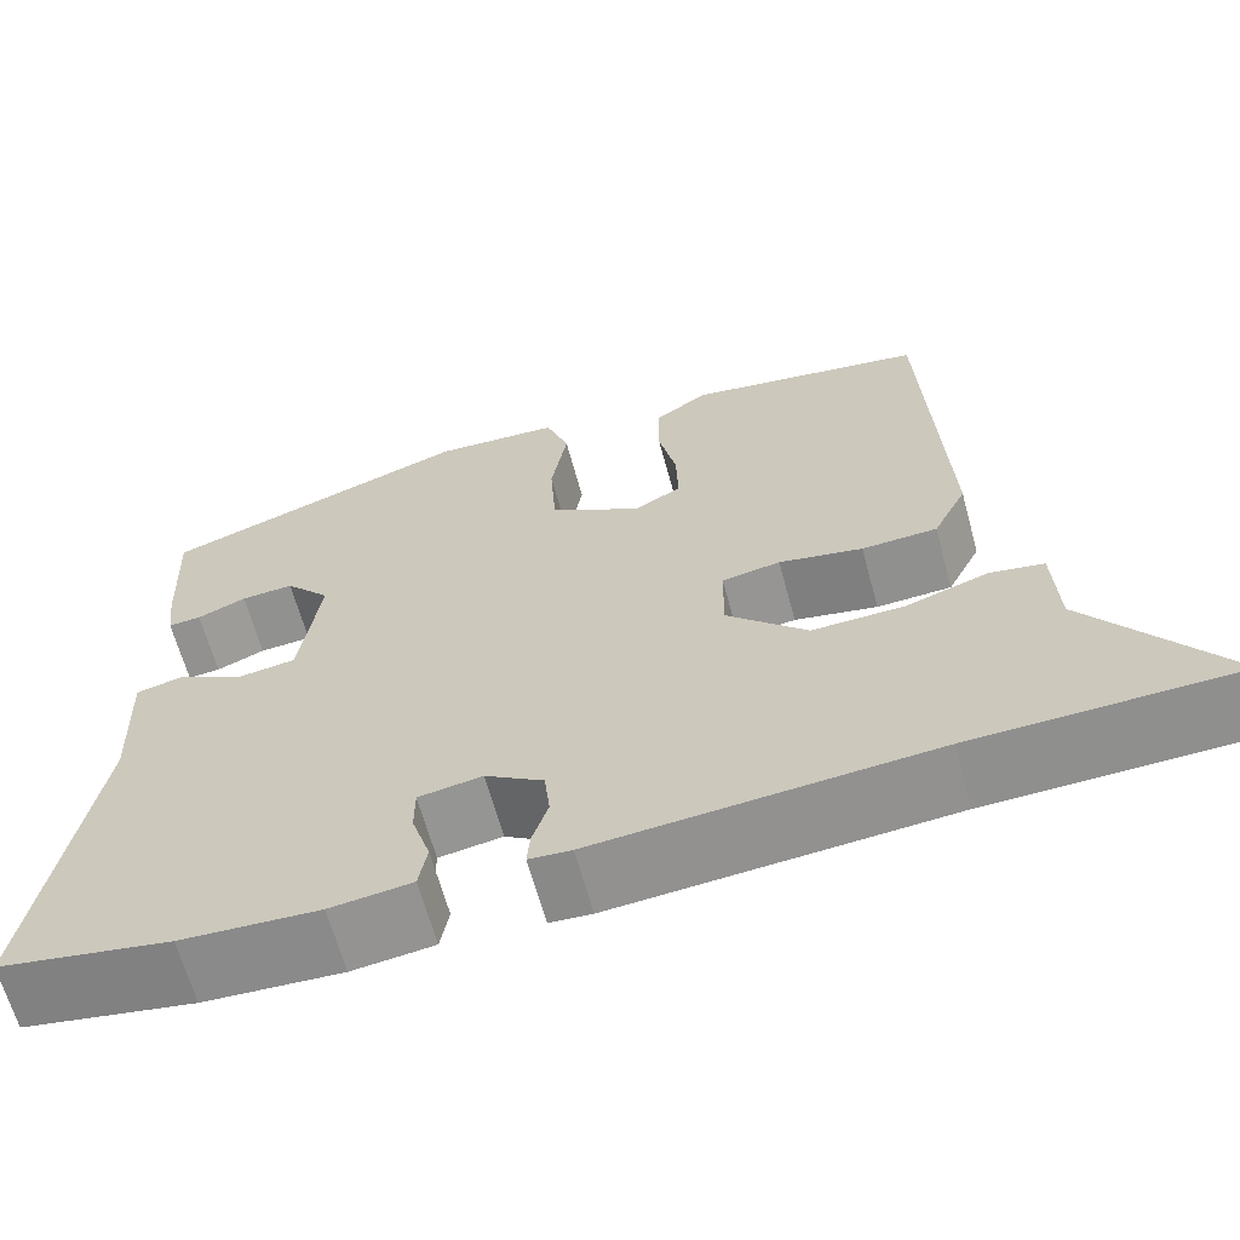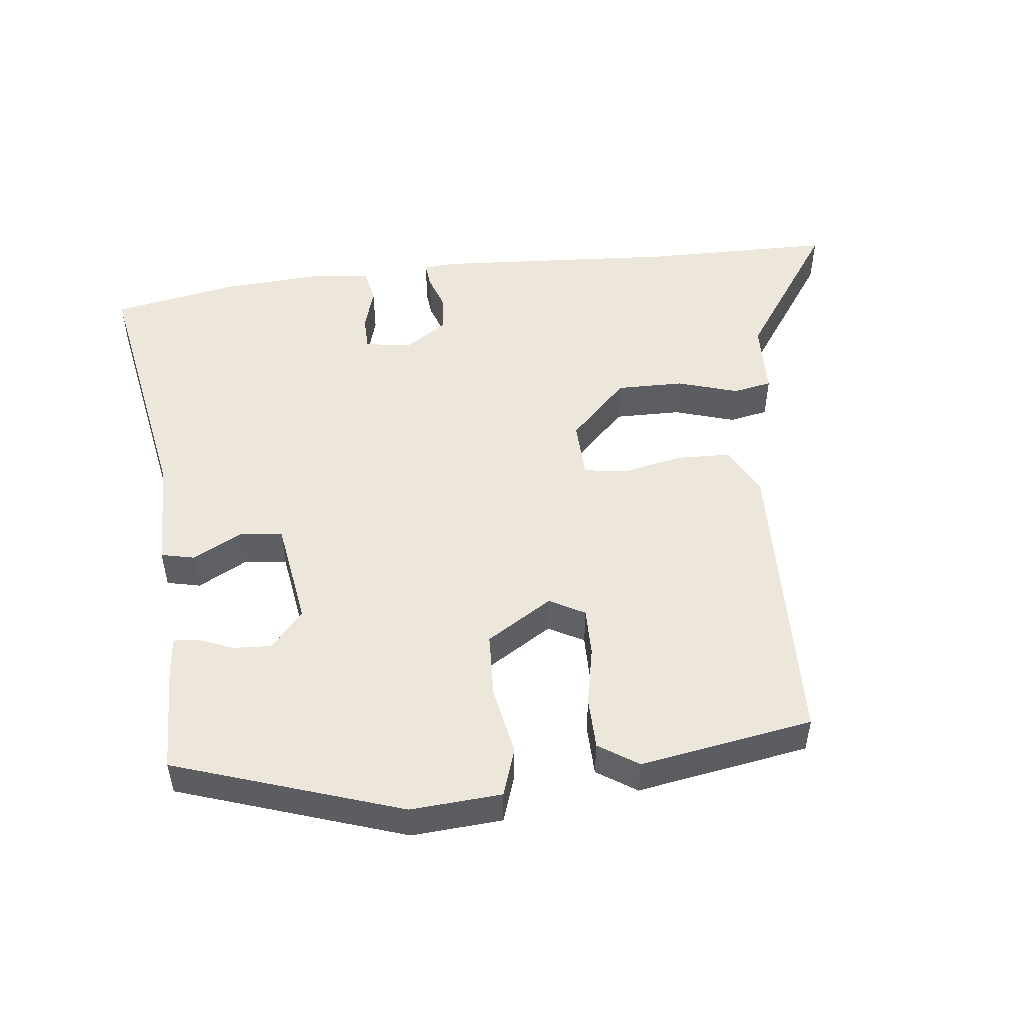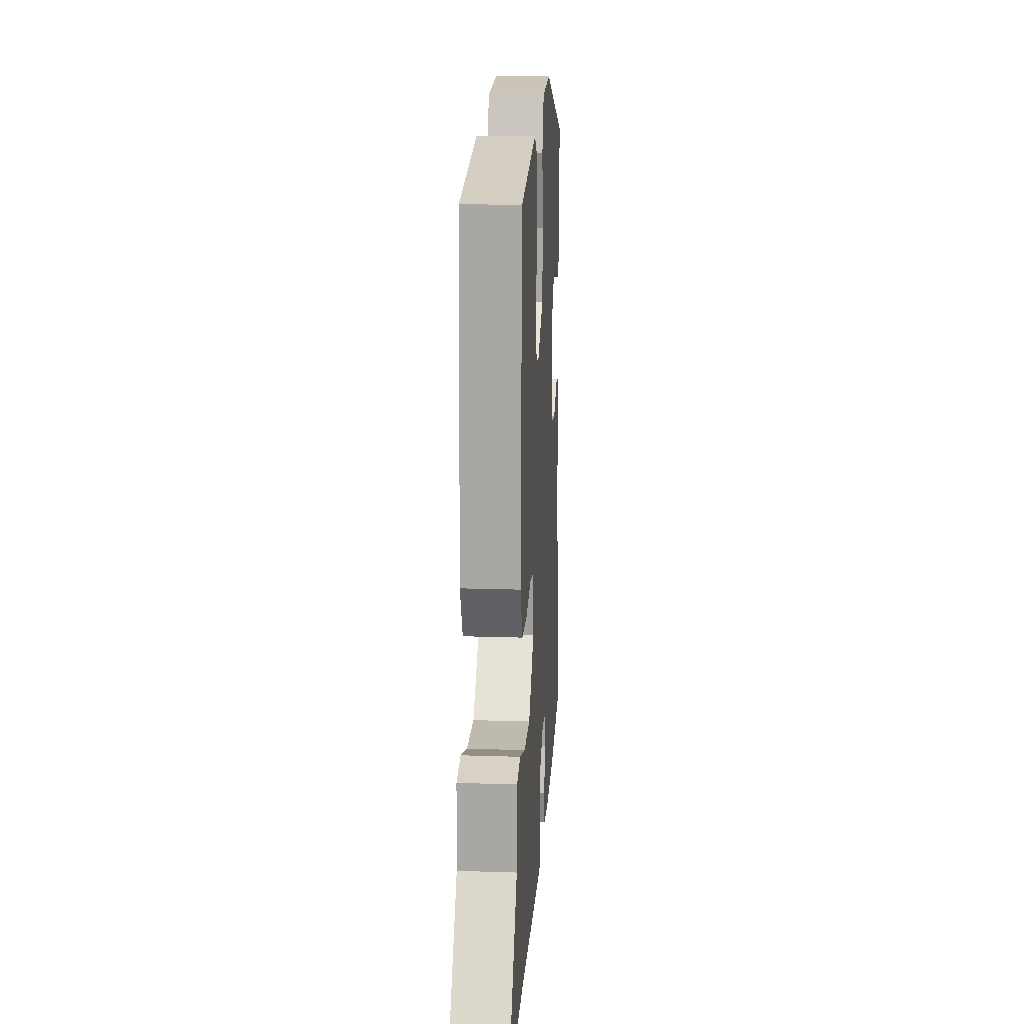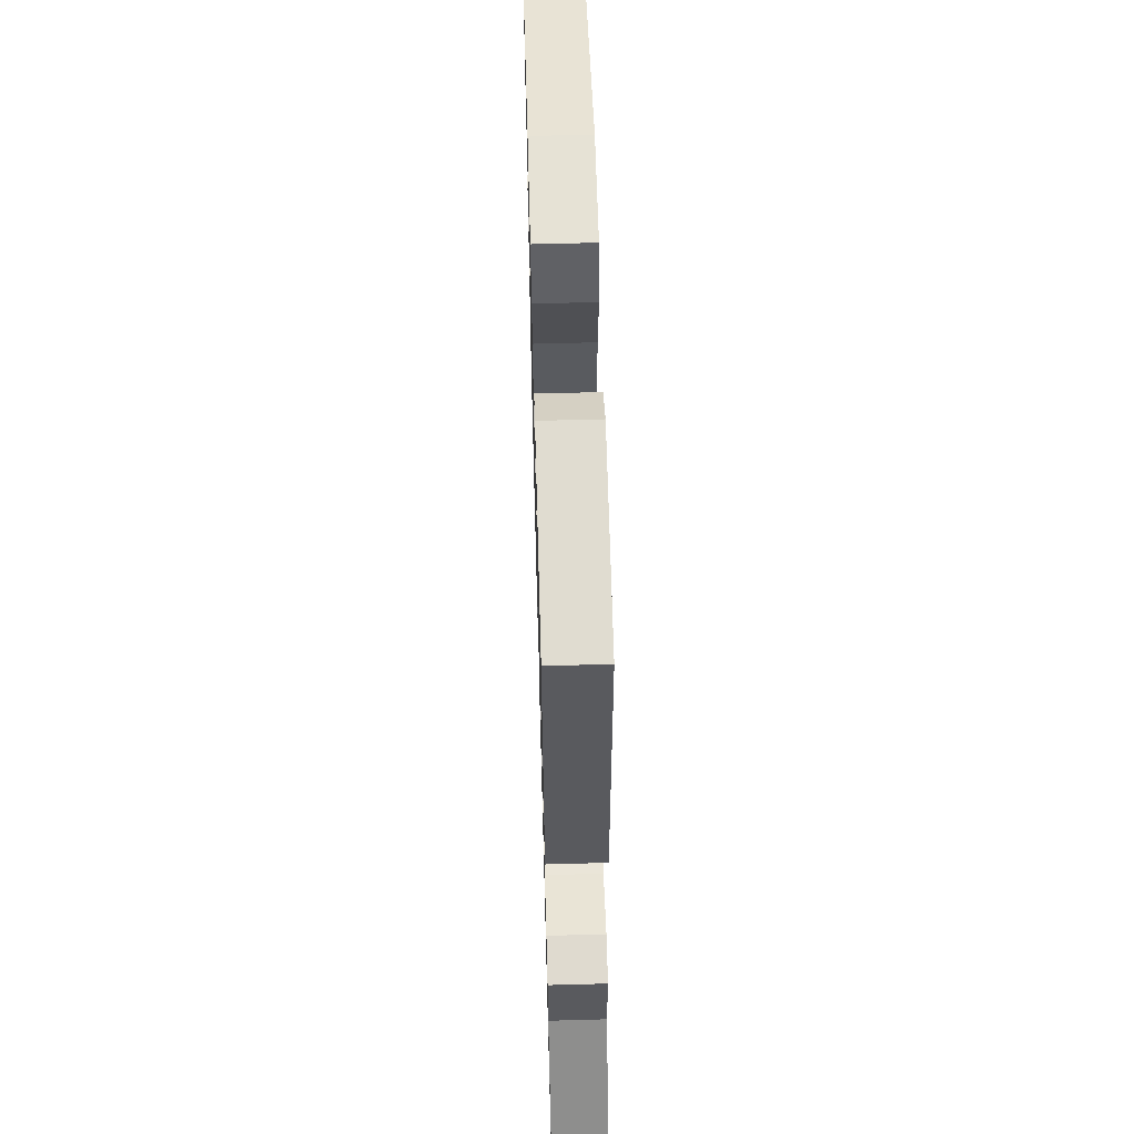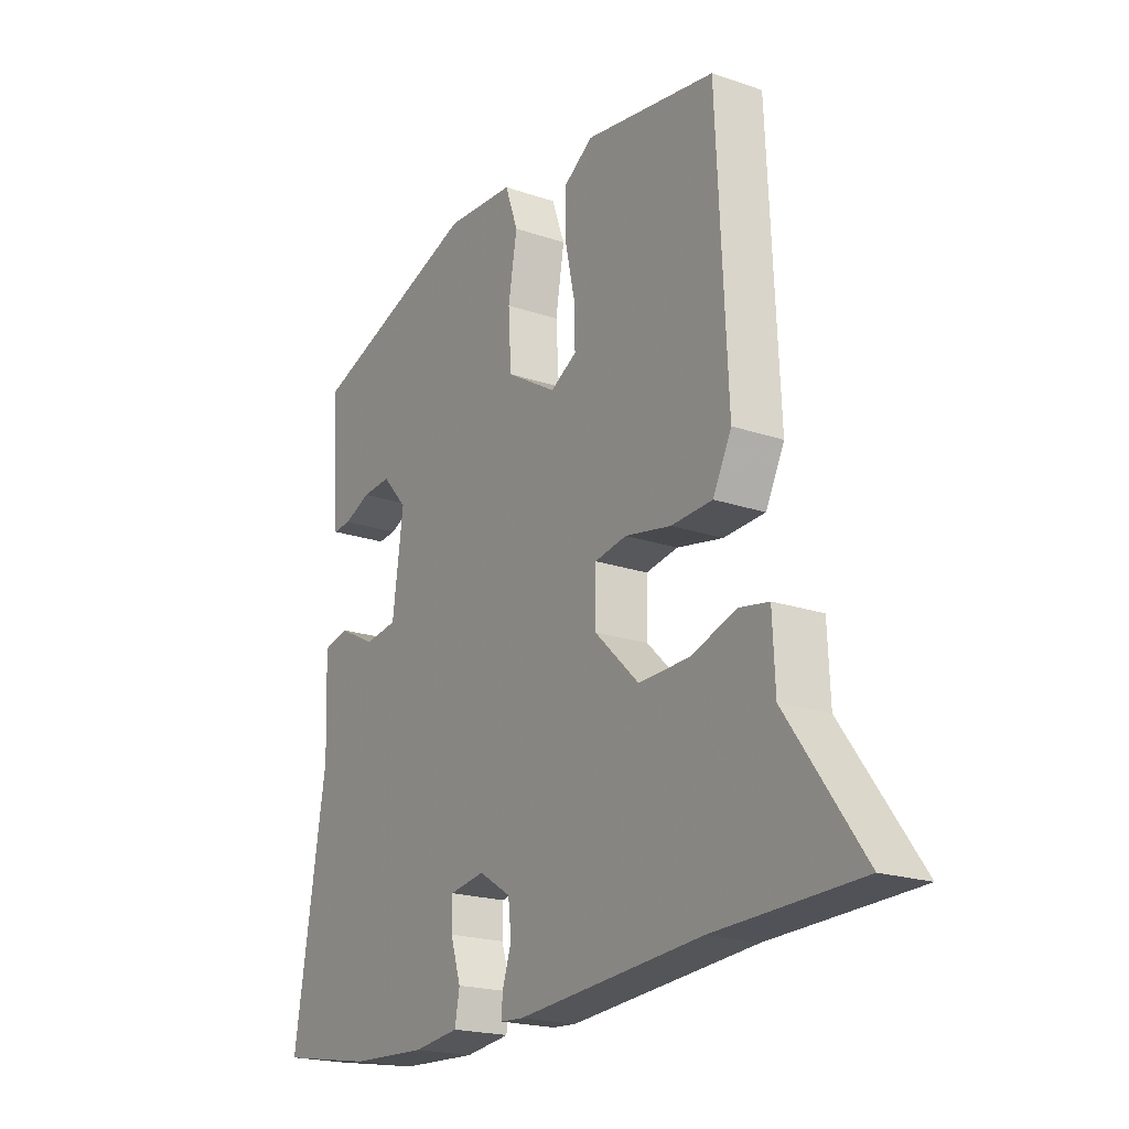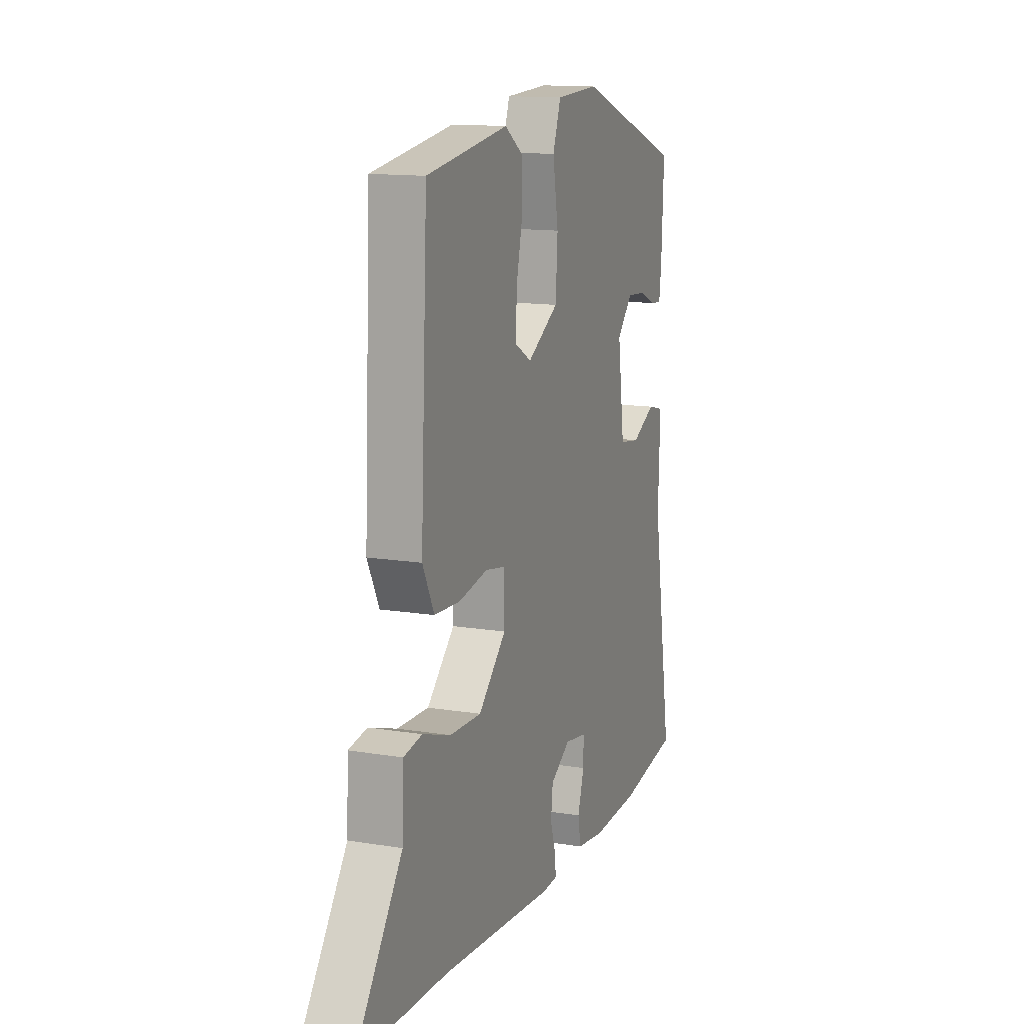
<metadata>
{"format":"obj","ext":"obj","renderer":"f3d","projection":"perspective","resolution":1024,"background":"white","views":[{"elev":-64.5,"azim":15.2,"up":"+Z"},{"elev":50.5,"azim":-7.6,"up":"+Y"},{"elev":17.4,"azim":93.7,"up":"+Z"},{"elev":61.0,"azim":88.4,"up":"+Z"},{"elev":-20.2,"azim":57.8,"up":"+Z"},{"elev":13.3,"azim":110.5,"up":"+Z"}]}
</metadata>
<code>
v -0.475 0.07 0.426
v -0.146 0.07 0.543
v -0.013 0.07 0.536
v 0.012 0.07 0.466
v -0.005 0.07 0.366
v 0.001 0.07 0.27
v 0.098 0.07 0.212
v 0.149 0.07 0.241
v 0.147 0.07 0.312
v 0.128 0.07 0.398
v 0.128 0.07 0.474
v 0.185 0.07 0.513
v 0.438 0.07 0.475
v 0.459 0.07 0.034
v 0.423 0.07 -0.038
v 0.343 0.07 -0.042
v 0.254 0.07 -0.025
v 0.192 0.07 -0.036
v 0.191 0.07 -0.121
v 0.277 0.07 -0.204
v 0.375 0.07 -0.201
v 0.463 0.07 -0.172
v 0.52 0.07 -0.182
v 0.525 0.07 -0.291
v 0.671 0.07 -0.495
v 0.393 0.07 -0.503
v 0.036 0.07 -0.532
v -0.009 0.07 -0.529
v -0.006 0.07 -0.493
v 0.011 0.07 -0.44
v 0.005 0.07 -0.386
v -0.057 0.07 -0.347
v -0.125 0.07 -0.358
v -0.125 0.07 -0.408
v -0.105 0.07 -0.472
v -0.114 0.07 -0.522
v -0.201 0.07 -0.533
v -0.348 0.07 -0.526
v -0.531 0.07 -0.495
v -0.469 0.07 -0.113
v -0.475 0.07 0.047
v -0.426 0.07 0.059
v -0.354 0.07 0.022
v -0.291 0.07 0.031
v -0.27 0.07 0.186
v -0.318 0.07 0.24
v -0.374 0.07 0.236
v -0.426 0.07 0.214
v -0.461 0.07 0.211
v -0.468 0.07 0.269
v -0.475 0 0.426
v -0.146 0 0.543
v -0.013 0 0.536
v 0.012 0 0.466
v -0.005 0 0.366
v 0.001 0 0.27
v 0.098 0 0.212
v 0.149 0 0.241
v 0.147 0 0.312
v 0.128 0 0.398
v 0.128 0 0.474
v 0.185 0 0.513
v 0.438 0 0.475
v 0.459 0 0.034
v 0.423 0 -0.038
v 0.343 0 -0.042
v 0.254 0 -0.025
v 0.192 0 -0.036
v 0.191 0 -0.121
v 0.277 0 -0.204
v 0.375 0 -0.201
v 0.463 0 -0.172
v 0.52 0 -0.182
v 0.525 0 -0.291
v 0.671 0 -0.495
v 0.393 0 -0.503
v 0.036 0 -0.532
v -0.009 0 -0.529
v -0.006 0 -0.493
v 0.011 0 -0.44
v 0.005 0 -0.386
v -0.057 0 -0.347
v -0.125 0 -0.358
v -0.125 0 -0.408
v -0.105 0 -0.472
v -0.114 0 -0.522
v -0.201 0 -0.533
v -0.348 0 -0.526
v -0.531 0 -0.495
v -0.469 0 -0.113
v -0.475 0 0.047
v -0.426 0 0.059
v -0.354 0 0.022
v -0.291 0 0.031
v -0.27 0 0.186
v -0.318 0 0.24
v -0.374 0 0.236
v -0.426 0 0.214
v -0.461 0 0.211
v -0.468 0 0.269
f 2 3 4
f 1 2 4
f 50 1 4
f 49 50 4
f 48 49 4
f 47 48 4
f 46 47 4 5
f 45 46 5 6
f 44 45 6 7
f 40 41 42 43
f 40 43 44
f 39 40 44
f 38 39 44
f 37 38 44
f 36 37 44
f 35 36 44
f 34 35 44
f 33 34 44
f 32 33 44 7
f 28 29 30
f 27 28 30
f 26 27 30
f 26 30 31
f 25 26 31
f 24 25 31
f 24 31 32
f 23 24 32
f 22 23 32
f 21 22 32
f 15 16 17
f 14 15 17
f 13 14 17
f 12 13 17
f 11 12 17
f 10 11 17
f 9 10 17
f 8 9 17 18
f 7 8 18 19
f 20 21 32
f 19 20 32
f 7 19 32
f 54 53 52
f 54 52 51
f 54 51 100
f 54 100 99
f 54 99 98
f 54 98 97
f 55 54 97 96
f 56 55 96 95
f 57 56 95 94
f 93 92 91 90
f 94 93 90
f 94 90 89
f 94 89 88
f 94 88 87
f 94 87 86
f 94 86 85
f 94 85 84
f 94 84 83
f 57 94 83 82
f 80 79 78
f 80 78 77
f 80 77 76
f 81 80 76
f 81 76 75
f 81 75 74
f 82 81 74
f 82 74 73
f 82 73 72
f 82 72 71
f 67 66 65
f 67 65 64
f 67 64 63
f 67 63 62
f 67 62 61
f 67 61 60
f 67 60 59
f 68 67 59 58
f 69 68 58 57
f 82 71 70
f 82 70 69
f 82 69 57
f 1 51 52 2
f 2 52 53 3
f 3 53 54 4
f 4 54 55 5
f 5 55 56 6
f 6 56 57 7
f 7 57 58 8
f 8 58 59 9
f 9 59 60 10
f 10 60 61 11
f 11 61 62 12
f 12 62 63 13
f 13 63 64 14
f 14 64 65 15
f 15 65 66 16
f 16 66 67 17
f 17 67 68 18
f 18 68 69 19
f 19 69 70 20
f 20 70 71 21
f 21 71 72 22
f 22 72 73 23
f 23 73 74 24
f 24 74 75 25
f 25 75 76 26
f 26 76 77 27
f 27 77 78 28
f 28 78 79 29
f 29 79 80 30
f 30 80 81 31
f 31 81 82 32
f 32 82 83 33
f 33 83 84 34
f 34 84 85 35
f 35 85 86 36
f 36 86 87 37
f 37 87 88 38
f 38 88 89 39
f 39 89 90 40
f 40 90 91 41
f 41 91 92 42
f 42 92 93 43
f 43 93 94 44
f 44 94 95 45
f 45 95 96 46
f 46 96 97 47
f 47 97 98 48
f 48 98 99 49
f 49 99 100 50
f 50 100 51 1

</code>
